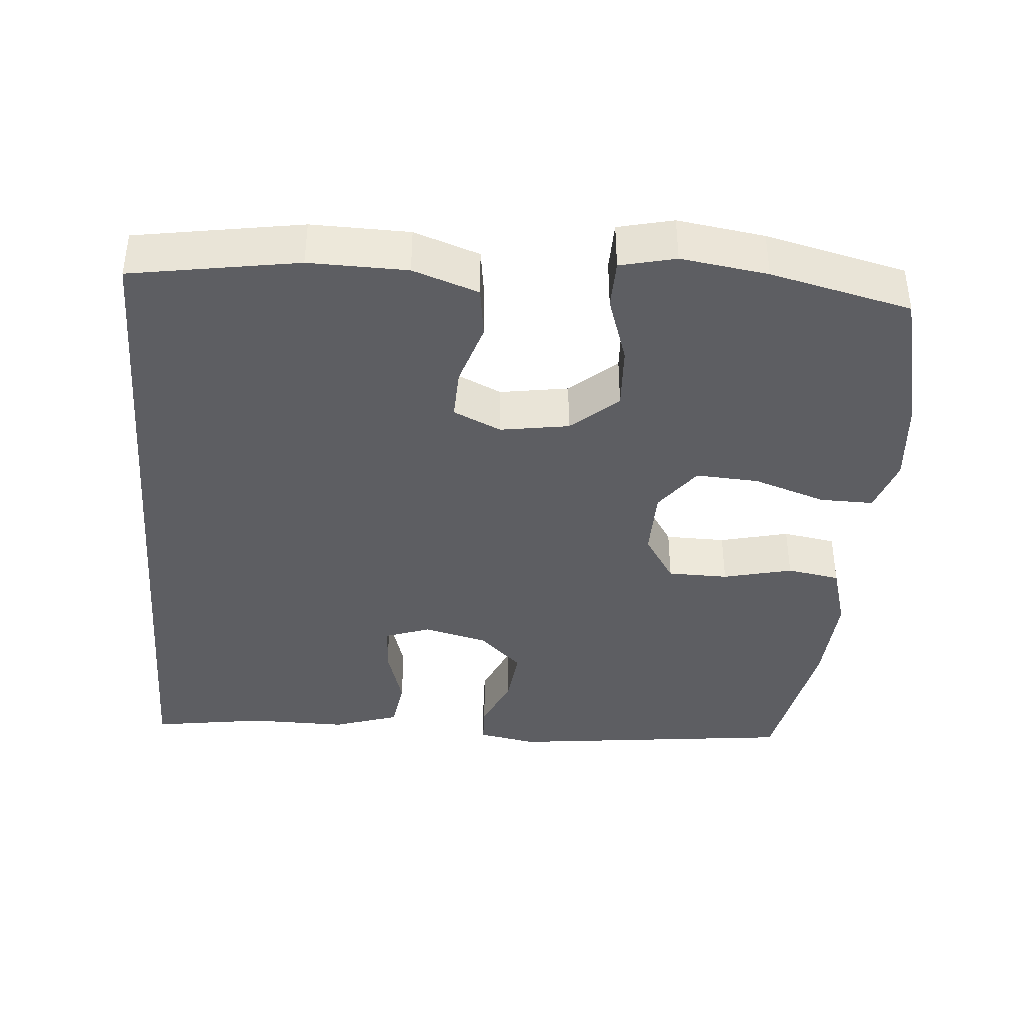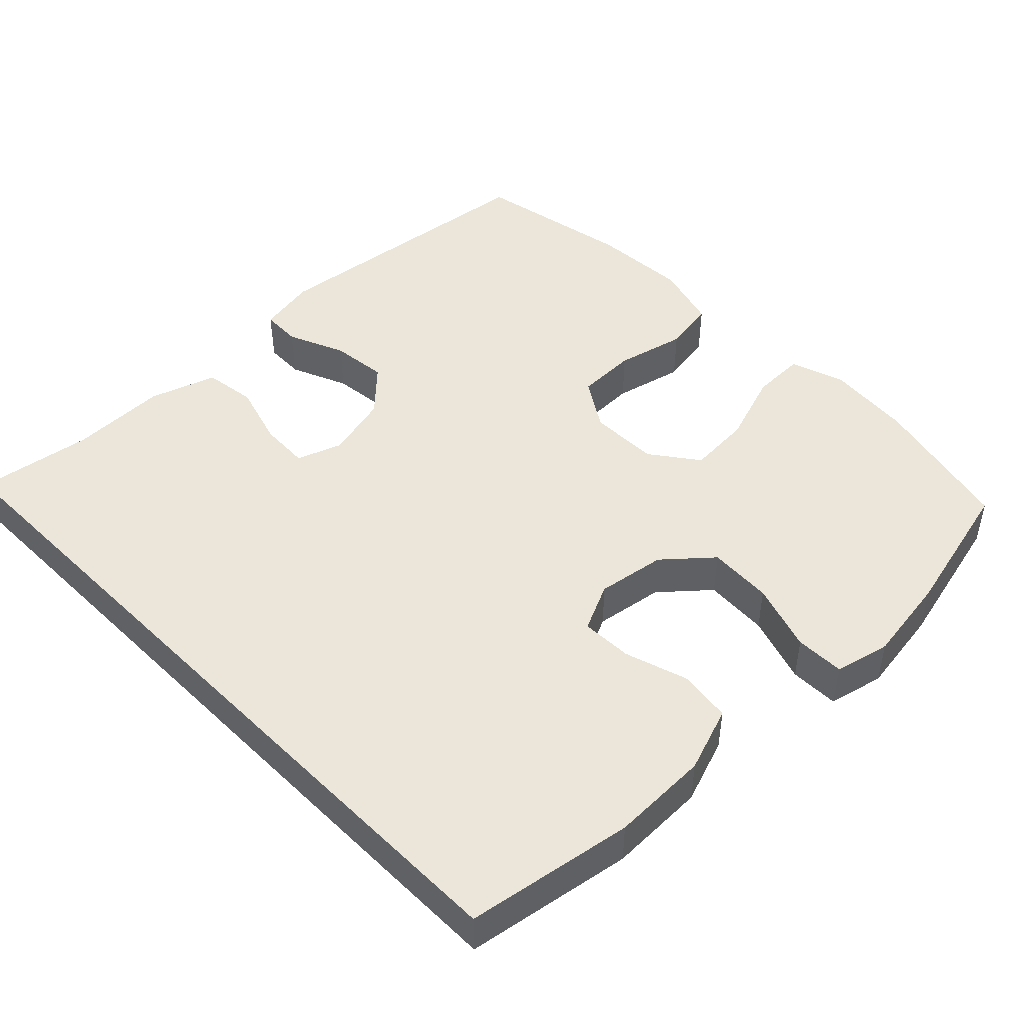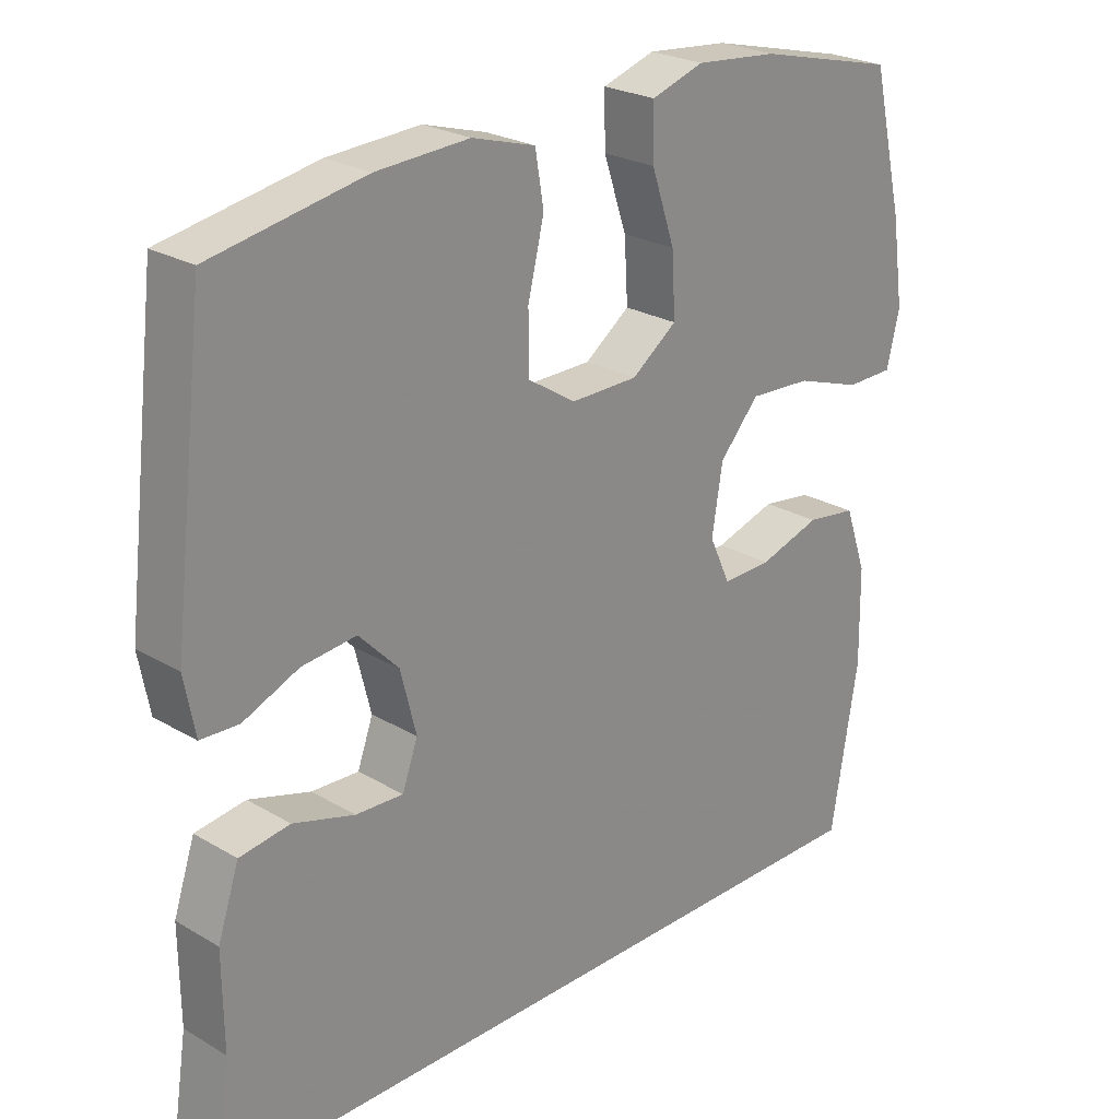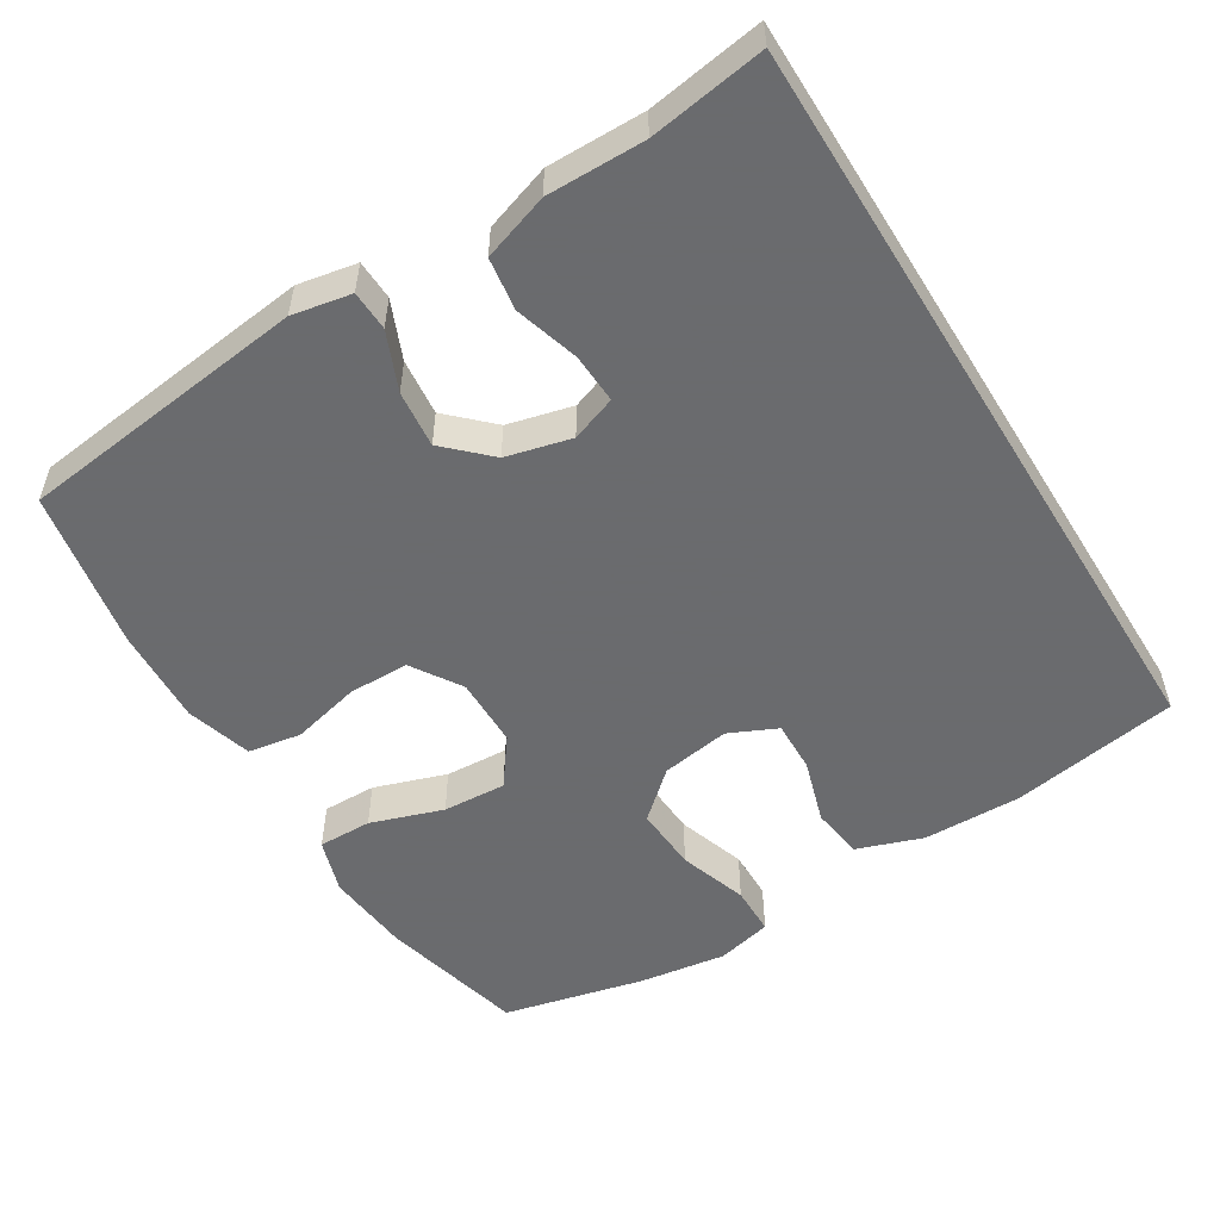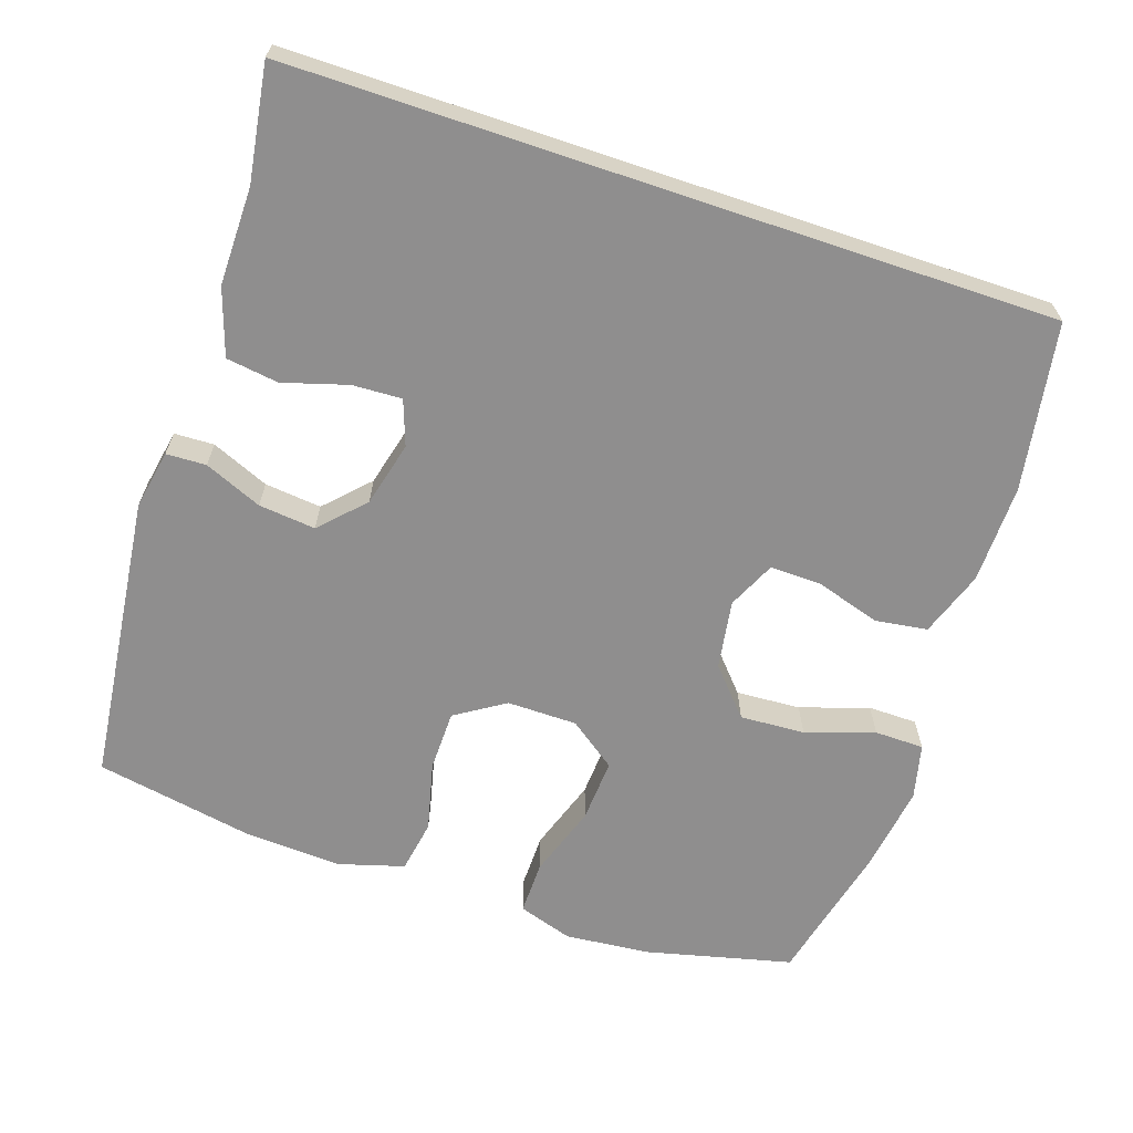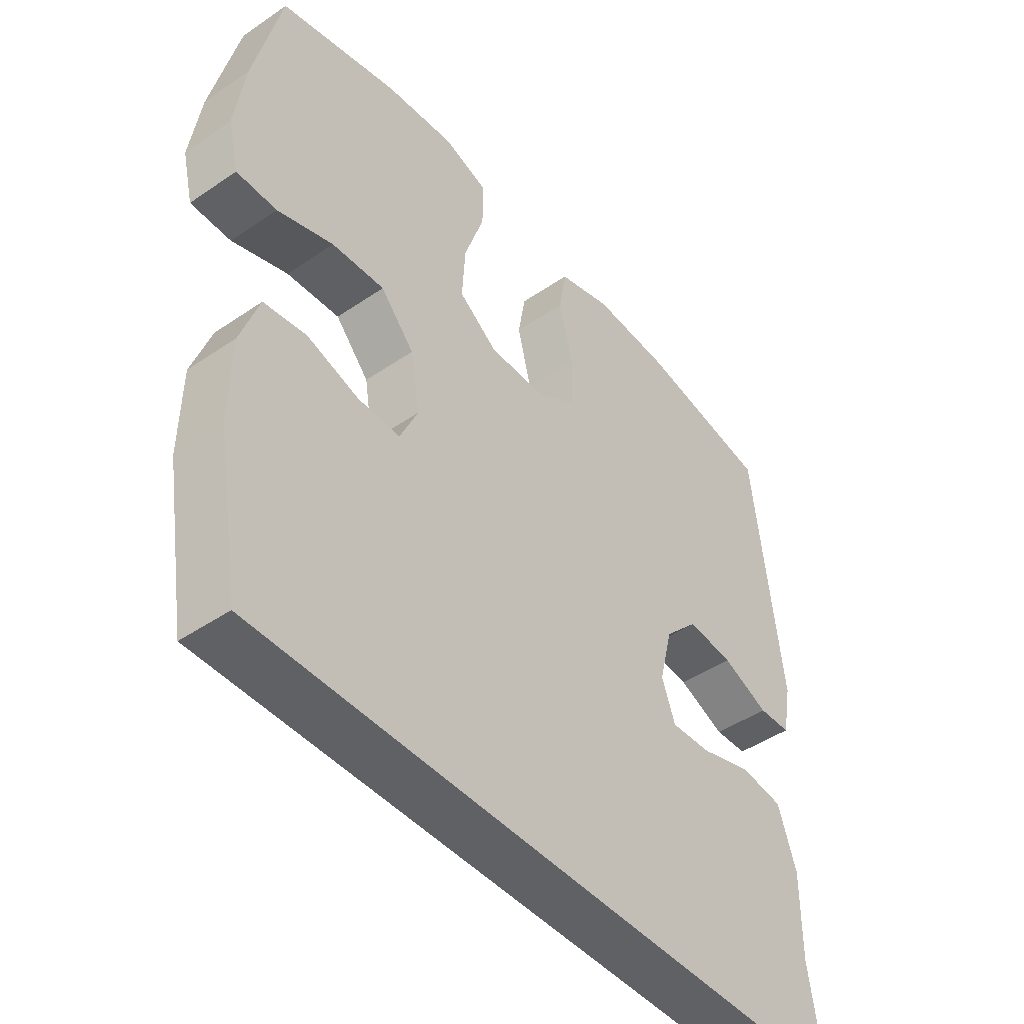
<metadata>
{"format":"obj","ext":"obj","renderer":"f3d","projection":"perspective","resolution":1024,"background":"white","views":[{"elev":-39.4,"azim":-94.8,"up":"+Y"},{"elev":46.9,"azim":-134.6,"up":"+Y"},{"elev":24.7,"azim":133.9,"up":"+Z"},{"elev":-53.3,"azim":121.6,"up":"+Y"},{"elev":-65.0,"azim":161.4,"up":"+Y"},{"elev":-45.5,"azim":-51.7,"up":"+Z"}]}
</metadata>
<code>
v -0.478 0.07 -0.5
v -0.516 0.07 -0.273
v -0.514 0.07 -0.14
v -0.483 0.07 -0.051
v -0.412 0.07 -0.041
v -0.325 0.07 -0.068
v -0.255 0.07 -0.07
v -0.225 0.07 -0.005
v -0.24 0.07 0.088
v -0.296 0.07 0.151
v -0.384 0.07 0.146
v -0.477 0.07 0.115
v -0.544 0.07 0.116
v -0.562 0.07 0.191
v -0.545 0.07 0.309
v -0.5 0.07 0.5
v -0.303 0.07 0.548
v -0.187 0.07 0.559
v -0.113 0.07 0.535
v -0.114 0.07 0.462
v -0.147 0.07 0.364
v -0.152 0.07 0.278
v -0.088 0.07 0.231
v 0.007 0.07 0.23
v 0.074 0.07 0.273
v 0.075 0.07 0.355
v 0.052 0.07 0.449
v 0.064 0.07 0.521
v 0.153 0.07 0.547
v 0.284 0.07 0.54
v 0.5 0.07 0.5
v 0.547 0.07 0.107
v 0.532 0.07 0.027
v 0.478 0.07 0.025
v 0.4 0.07 0.058
v 0.323 0.07 0.066
v 0.267 0.07 0.008
v 0.245 0.07 -0.08
v 0.267 0.07 -0.141
v 0.334 0.07 -0.138
v 0.421 0.07 -0.112
v 0.492 0.07 -0.122
v 0.522 0.07 -0.212
v 0.521 0.07 -0.344
v 0.545 0.07 -0.5
v -0.478 0 -0.5
v -0.516 0 -0.273
v -0.514 0 -0.14
v -0.483 0 -0.051
v -0.412 0 -0.041
v -0.325 0 -0.068
v -0.255 0 -0.07
v -0.225 0 -0.005
v -0.24 0 0.088
v -0.296 0 0.151
v -0.384 0 0.146
v -0.477 0 0.115
v -0.544 0 0.116
v -0.562 0 0.191
v -0.545 0 0.309
v -0.5 0 0.5
v -0.303 0 0.548
v -0.187 0 0.559
v -0.113 0 0.535
v -0.114 0 0.462
v -0.147 0 0.364
v -0.152 0 0.278
v -0.088 0 0.231
v 0.007 0 0.23
v 0.074 0 0.273
v 0.075 0 0.355
v 0.052 0 0.449
v 0.064 0 0.521
v 0.153 0 0.547
v 0.284 0 0.54
v 0.5 0 0.5
v 0.547 0 0.107
v 0.532 0 0.027
v 0.478 0 0.025
v 0.4 0 0.058
v 0.323 0 0.066
v 0.267 0 0.008
v 0.245 0 -0.08
v 0.267 0 -0.141
v 0.334 0 -0.138
v 0.421 0 -0.112
v 0.492 0 -0.122
v 0.522 0 -0.212
v 0.521 0 -0.344
v 0.545 0 -0.5
f 4 5 6
f 3 4 6
f 2 3 6
f 1 2 6
f 45 1 6
f 44 45 6
f 42 43 44
f 41 42 44
f 40 41 44
f 39 40 44
f 39 44 6 7
f 38 39 7 8
f 37 38 8 9
f 36 37 9 10
f 35 36 10
f 33 34 35
f 32 33 35
f 31 32 35
f 30 31 35
f 29 30 35
f 28 29 35
f 27 28 35
f 26 27 35
f 25 26 35
f 24 25 35
f 23 24 35 10
f 22 23 10 11
f 16 17 18
f 15 16 18
f 14 15 18
f 13 14 18
f 12 13 18
f 11 12 18
f 22 11 18
f 21 22 18
f 18 19 20 21
f 51 50 49
f 51 49 48
f 51 48 47
f 51 47 46
f 51 46 90
f 51 90 89
f 89 88 87
f 89 87 86
f 89 86 85
f 89 85 84
f 52 51 89 84
f 53 52 84 83
f 54 53 83 82
f 55 54 82 81
f 55 81 80
f 80 79 78
f 80 78 77
f 80 77 76
f 80 76 75
f 80 75 74
f 80 74 73
f 80 73 72
f 80 72 71
f 80 71 70
f 80 70 69
f 55 80 69 68
f 56 55 68 67
f 63 62 61
f 63 61 60
f 63 60 59
f 63 59 58
f 63 58 57
f 63 57 56
f 63 56 67
f 63 67 66
f 66 65 64 63
f 1 46 47 2
f 2 47 48 3
f 3 48 49 4
f 4 49 50 5
f 5 50 51 6
f 6 51 52 7
f 7 52 53 8
f 8 53 54 9
f 9 54 55 10
f 10 55 56 11
f 11 56 57 12
f 12 57 58 13
f 13 58 59 14
f 14 59 60 15
f 15 60 61 16
f 16 61 62 17
f 17 62 63 18
f 18 63 64 19
f 19 64 65 20
f 20 65 66 21
f 21 66 67 22
f 22 67 68 23
f 23 68 69 24
f 24 69 70 25
f 25 70 71 26
f 26 71 72 27
f 27 72 73 28
f 28 73 74 29
f 29 74 75 30
f 30 75 76 31
f 31 76 77 32
f 32 77 78 33
f 33 78 79 34
f 34 79 80 35
f 35 80 81 36
f 36 81 82 37
f 37 82 83 38
f 38 83 84 39
f 39 84 85 40
f 40 85 86 41
f 41 86 87 42
f 42 87 88 43
f 43 88 89 44
f 44 89 90 45
f 45 90 46 1

</code>
